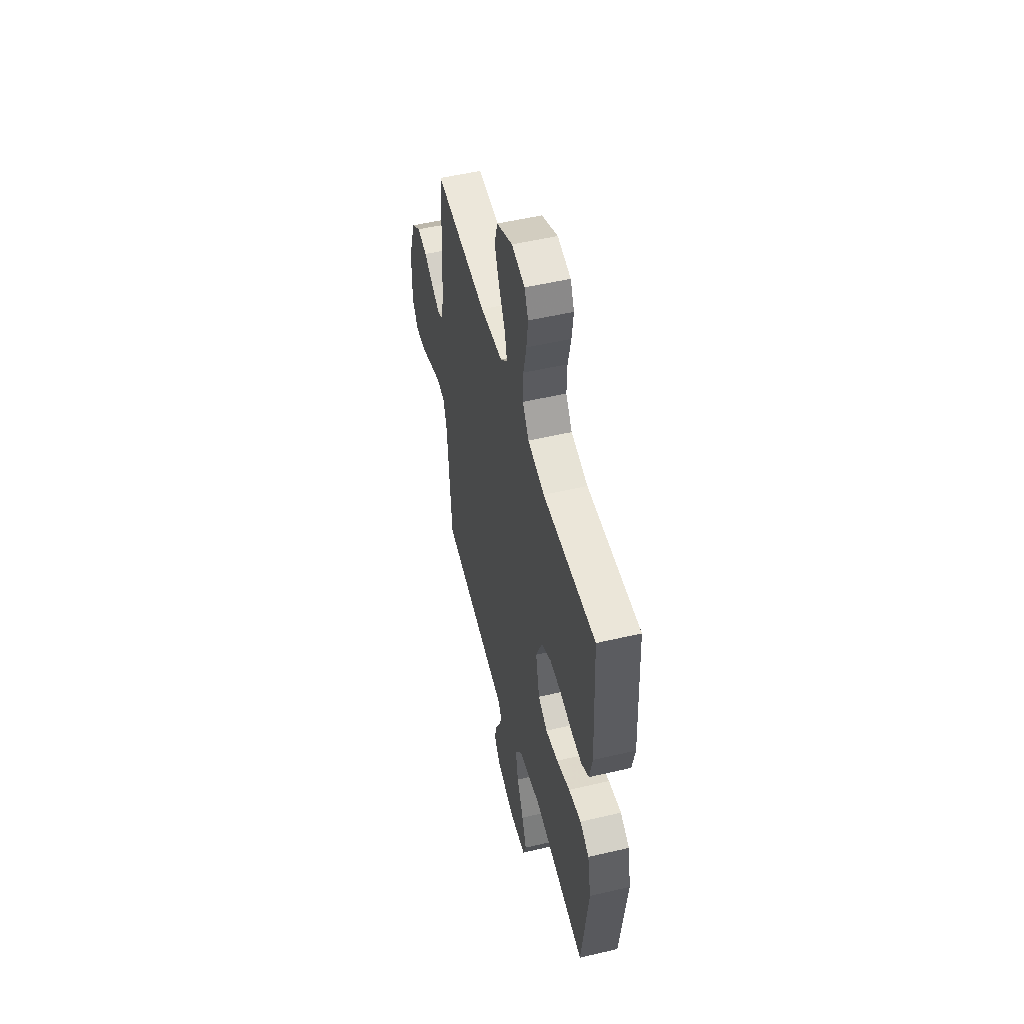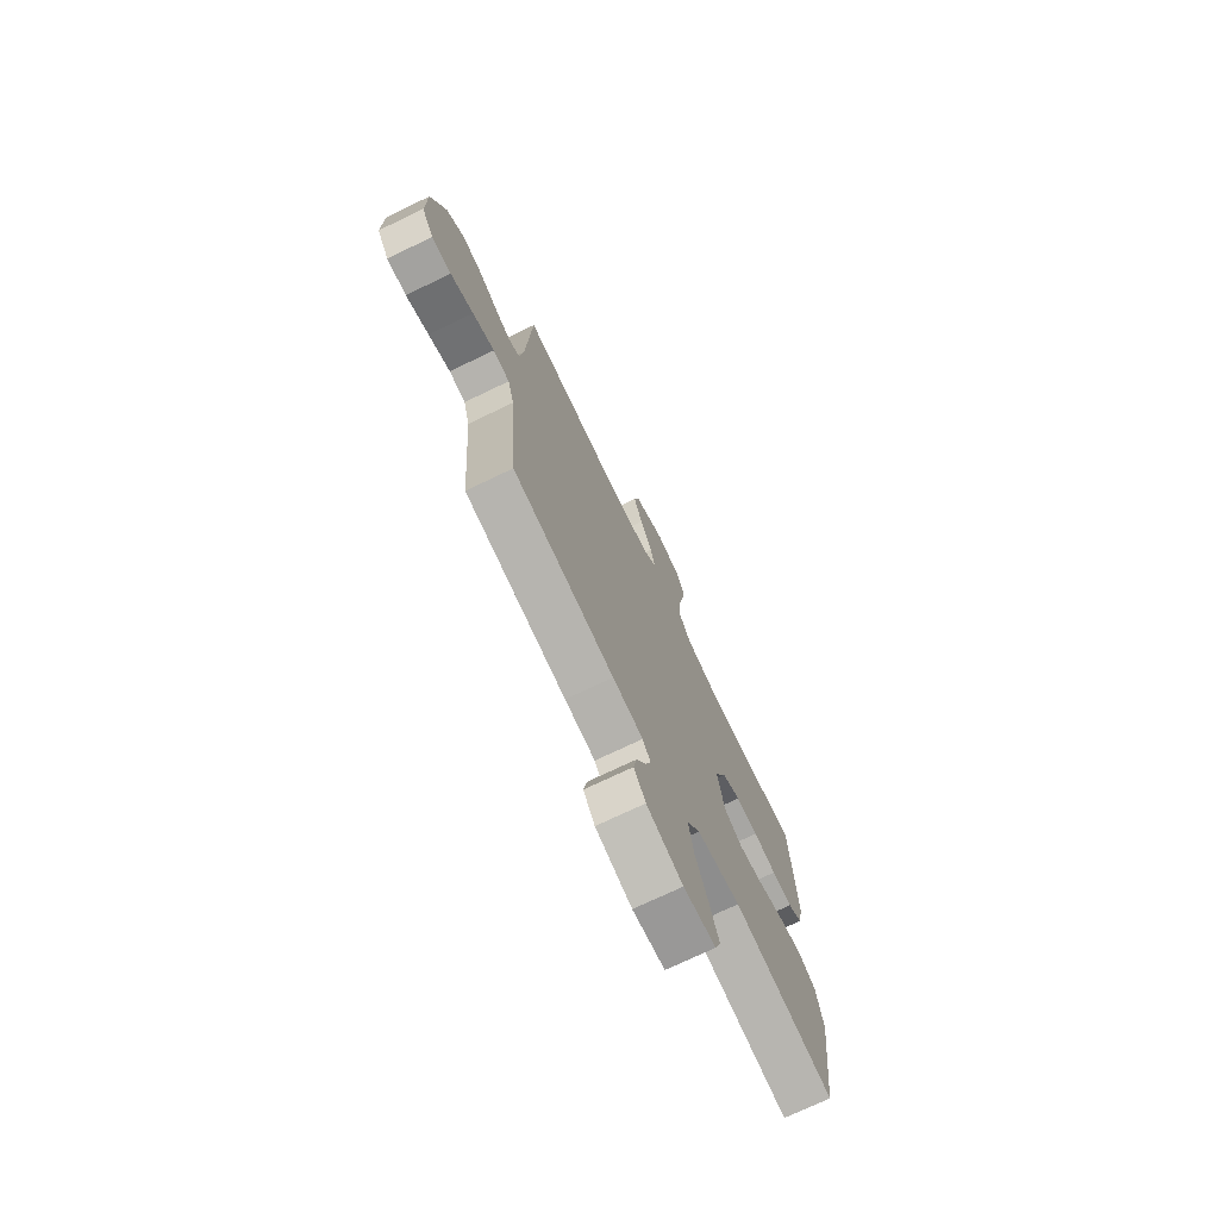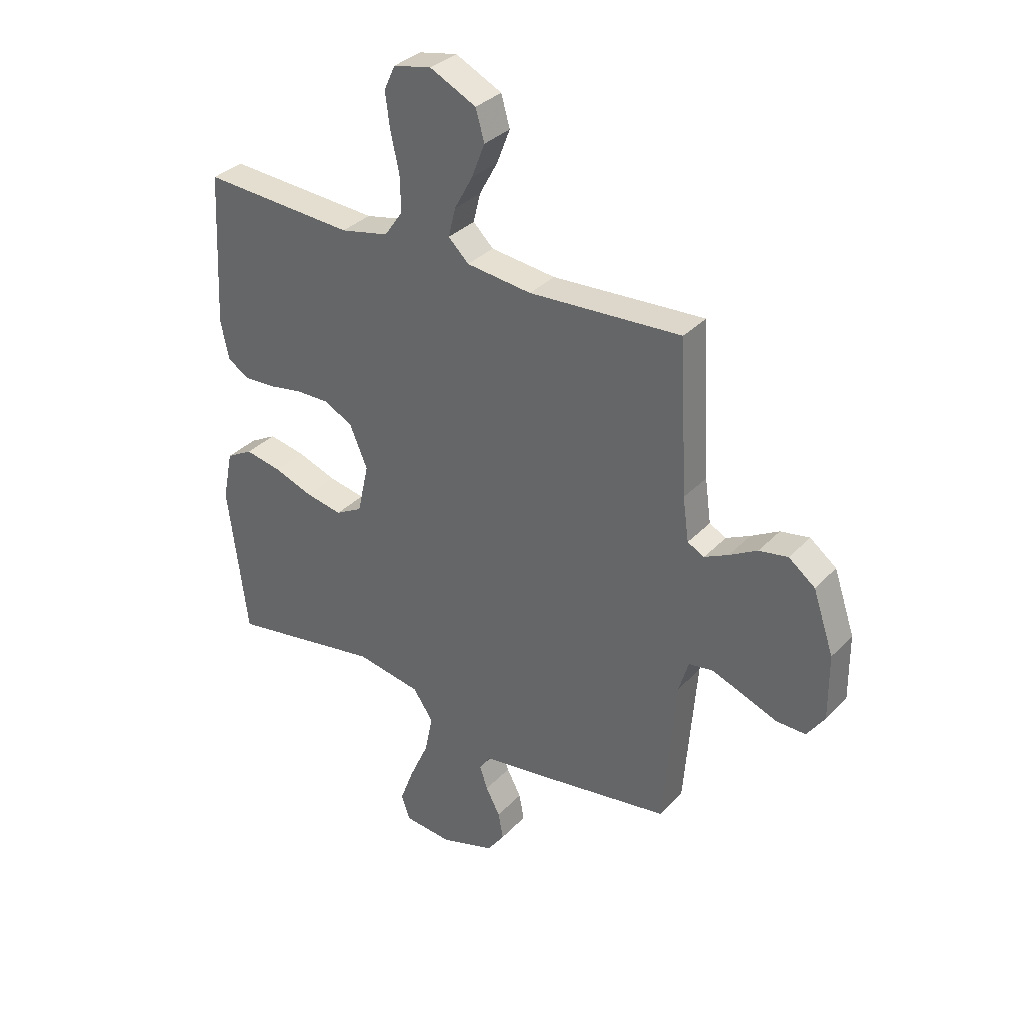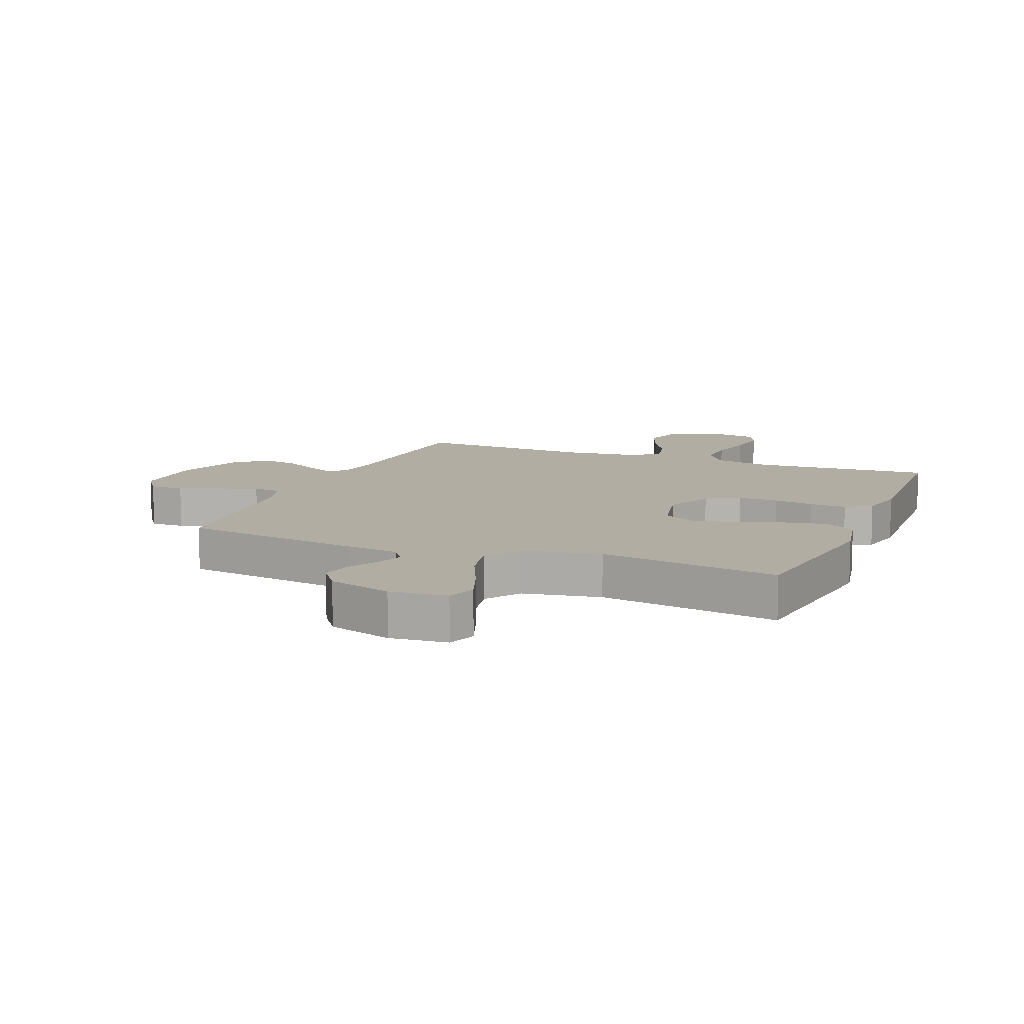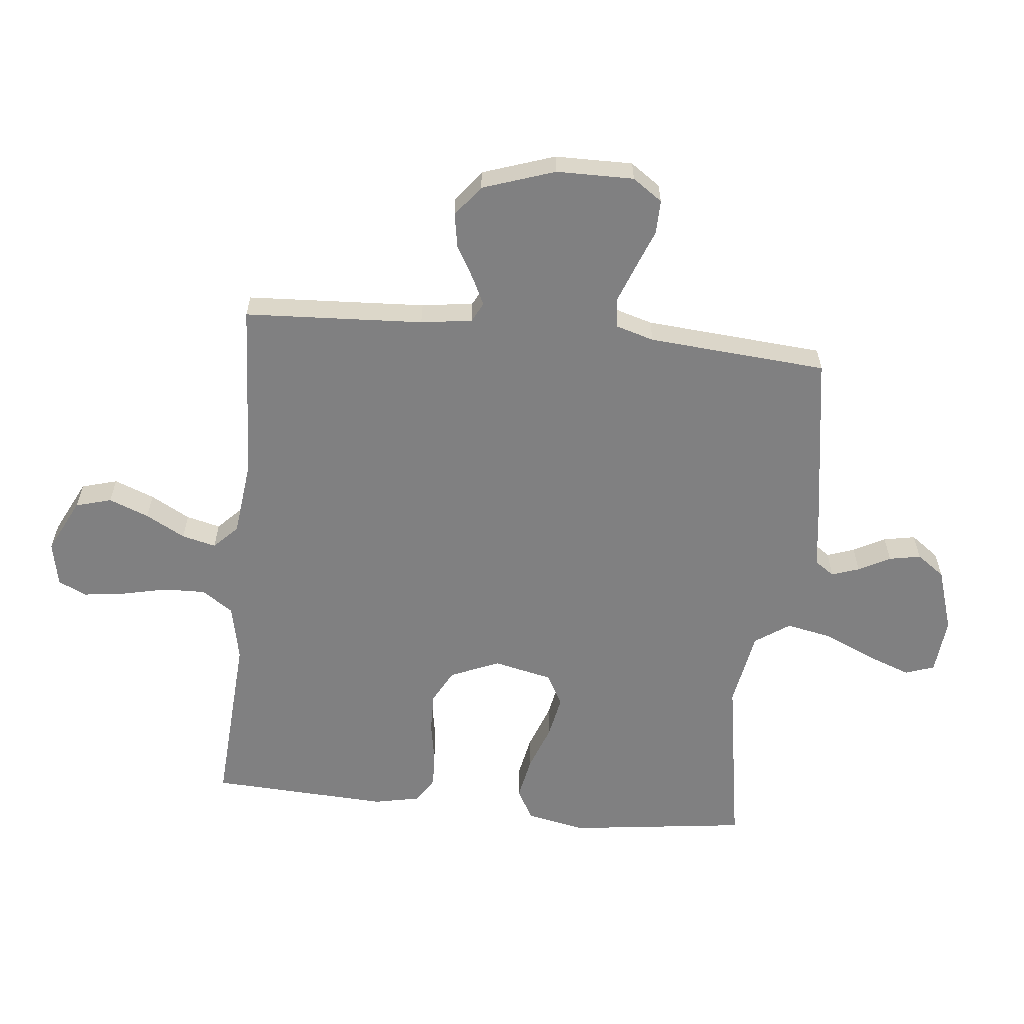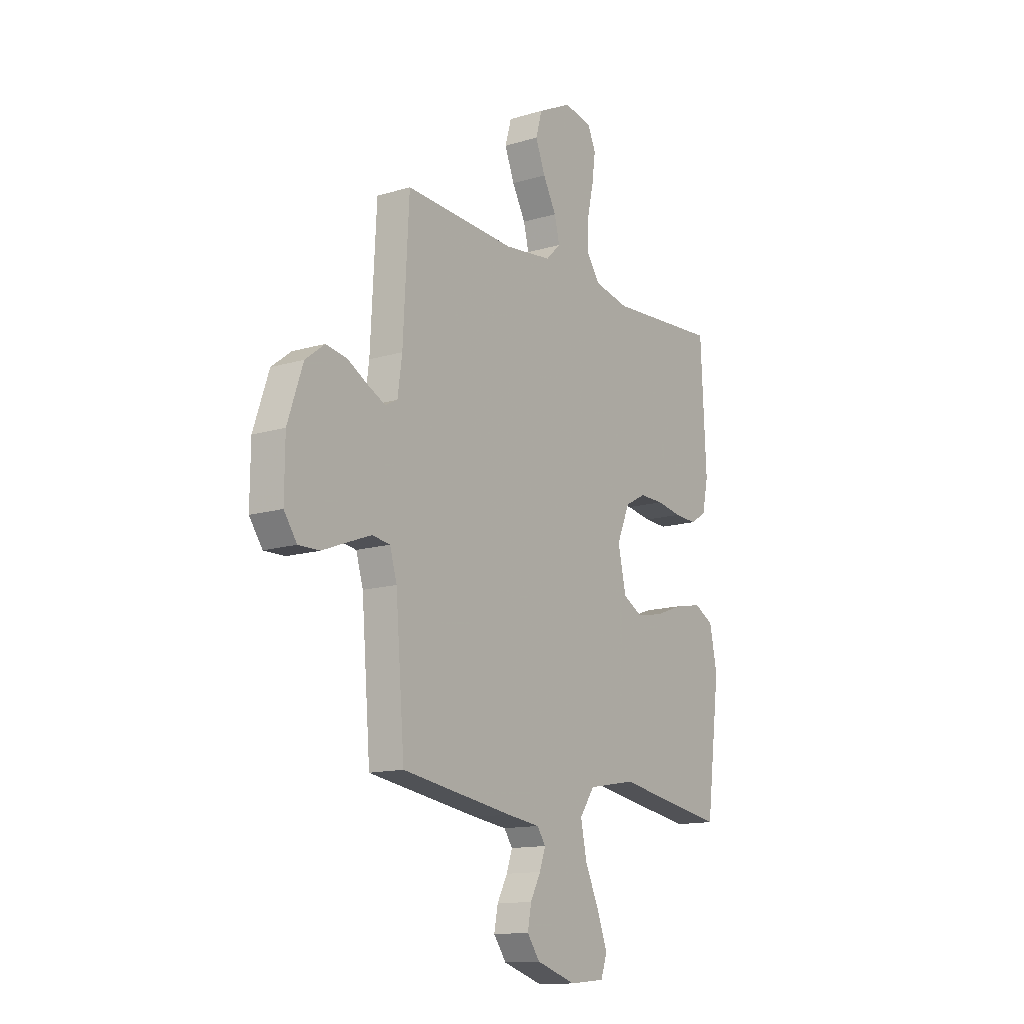
<metadata>
{"format":"obj","ext":"obj","renderer":"f3d","projection":"perspective","resolution":1024,"background":"white","views":[{"elev":52.2,"azim":-104.2,"up":"+Z"},{"elev":-73.4,"azim":115.6,"up":"+Z"},{"elev":33.5,"azim":36.0,"up":"+Z"},{"elev":10.6,"azim":-158.0,"up":"+Y"},{"elev":-60.2,"azim":84.1,"up":"+Y"},{"elev":-13.5,"azim":124.3,"up":"+Z"}]}
</metadata>
<code>
v -0.5 0.07 -0.5
v -0.538 0.07 -0.2
v -0.518 0.07 -0.101
v -0.466 0.07 -0.072
v -0.394 0.07 -0.086
v -0.317 0.07 -0.114
v -0.245 0.07 -0.128
v -0.192 0.07 -0.099
v -0.17 0.07 0
v -0.205 0.07 0.082
v -0.261 0.07 0.112
v -0.327 0.07 0.111
v -0.395 0.07 0.099
v -0.456 0.07 0.096
v -0.499 0.07 0.123
v -0.515 0.07 0.2
v -0.5 0.07 0.5
v -0.2 0.07 0.481
v -0.105 0.07 0.501
v -0.069 0.07 0.553
v -0.071 0.07 0.624
v -0.088 0.07 0.7
v -0.097 0.07 0.769
v -0.075 0.07 0.817
v 0 0.07 0.832
v 0.091 0.07 0.787
v 0.108 0.07 0.727
v 0.082 0.07 0.66
v 0.046 0.07 0.594
v 0.032 0.07 0.537
v 0.072 0.07 0.498
v 0.2 0.07 0.483
v 0.5 0.07 0.5
v 0.516 0.07 0.2
v 0.528 0.07 0.114
v 0.561 0.07 0.097
v 0.608 0.07 0.12
v 0.663 0.07 0.151
v 0.72 0.07 0.161
v 0.772 0.07 0.121
v 0.813 0.07 0
v 0.814 0.07 -0.13
v 0.779 0.07 -0.18
v 0.722 0.07 -0.179
v 0.655 0.07 -0.153
v 0.591 0.07 -0.129
v 0.543 0.07 -0.136
v 0.524 0.07 -0.2
v 0.5 0.07 -0.5
v 0.2 0.07 -0.546
v 0.11 0.07 -0.558
v 0.087 0.07 -0.591
v 0.103 0.07 -0.637
v 0.131 0.07 -0.69
v 0.141 0.07 -0.743
v 0.107 0.07 -0.79
v 0 0.07 -0.824
v -0.095 0.07 -0.815
v -0.112 0.07 -0.766
v -0.085 0.07 -0.693
v -0.047 0.07 -0.609
v -0.031 0.07 -0.531
v -0.071 0.07 -0.473
v -0.2 0.07 -0.45
v -0.5 0 -0.5
v -0.538 0 -0.2
v -0.518 0 -0.101
v -0.466 0 -0.072
v -0.394 0 -0.086
v -0.317 0 -0.114
v -0.245 0 -0.128
v -0.192 0 -0.099
v -0.17 0 0
v -0.205 0 0.082
v -0.261 0 0.112
v -0.327 0 0.111
v -0.395 0 0.099
v -0.456 0 0.096
v -0.499 0 0.123
v -0.515 0 0.2
v -0.5 0 0.5
v -0.2 0 0.481
v -0.105 0 0.501
v -0.069 0 0.553
v -0.071 0 0.624
v -0.088 0 0.7
v -0.097 0 0.769
v -0.075 0 0.817
v 0 0 0.832
v 0.091 0 0.787
v 0.108 0 0.727
v 0.082 0 0.66
v 0.046 0 0.594
v 0.032 0 0.537
v 0.072 0 0.498
v 0.2 0 0.483
v 0.5 0 0.5
v 0.516 0 0.2
v 0.528 0 0.114
v 0.561 0 0.097
v 0.608 0 0.12
v 0.663 0 0.151
v 0.72 0 0.161
v 0.772 0 0.121
v 0.813 0 0
v 0.814 0 -0.13
v 0.779 0 -0.18
v 0.722 0 -0.179
v 0.655 0 -0.153
v 0.591 0 -0.129
v 0.543 0 -0.136
v 0.524 0 -0.2
v 0.5 0 -0.5
v 0.2 0 -0.546
v 0.11 0 -0.558
v 0.087 0 -0.591
v 0.103 0 -0.637
v 0.131 0 -0.69
v 0.141 0 -0.743
v 0.107 0 -0.79
v 0 0 -0.824
v -0.095 0 -0.815
v -0.112 0 -0.766
v -0.085 0 -0.693
v -0.047 0 -0.609
v -0.031 0 -0.531
v -0.071 0 -0.473
v -0.2 0 -0.45
f 59 60 61
f 58 59 61
f 57 58 61
f 56 57 61
f 55 56 61
f 54 55 61
f 53 54 61
f 52 53 61 62
f 51 52 62 63
f 50 51 63
f 49 50 63
f 48 49 63
f 43 44 45
f 42 43 45
f 41 42 45
f 40 41 45
f 39 40 45
f 38 39 45
f 37 38 45
f 36 37 45 46
f 35 36 46 47
f 32 33 34
f 48 63 64
f 47 48 64
f 35 47 64
f 34 35 64
f 32 34 64
f 31 32 64
f 27 28 29
f 26 27 29
f 25 26 29
f 24 25 29
f 23 24 29
f 22 23 29
f 21 22 29
f 16 17 18
f 15 16 18
f 14 15 18
f 13 14 18
f 12 13 18
f 11 12 18 19
f 10 11 19 20
f 4 5 6
f 3 4 6
f 2 3 6
f 1 2 6
f 64 1 6
f 64 6 7
f 30 31 64
f 20 21 29 30
f 9 10 20 30
f 8 9 30 64
f 7 8 64
f 125 124 123
f 125 123 122
f 125 122 121
f 125 121 120
f 125 120 119
f 125 119 118
f 125 118 117
f 126 125 117 116
f 127 126 116 115
f 127 115 114
f 127 114 113
f 127 113 112
f 109 108 107
f 109 107 106
f 109 106 105
f 109 105 104
f 109 104 103
f 109 103 102
f 109 102 101
f 110 109 101 100
f 111 110 100 99
f 98 97 96
f 128 127 112
f 128 112 111
f 128 111 99
f 128 99 98
f 128 98 96
f 128 96 95
f 93 92 91
f 93 91 90
f 93 90 89
f 93 89 88
f 93 88 87
f 93 87 86
f 93 86 85
f 82 81 80
f 82 80 79
f 82 79 78
f 82 78 77
f 82 77 76
f 83 82 76 75
f 84 83 75 74
f 70 69 68
f 70 68 67
f 70 67 66
f 70 66 65
f 70 65 128
f 71 70 128
f 128 95 94
f 94 93 85 84
f 94 84 74 73
f 128 94 73 72
f 128 72 71
f 1 65 66 2
f 2 66 67 3
f 3 67 68 4
f 4 68 69 5
f 5 69 70 6
f 6 70 71 7
f 7 71 72 8
f 8 72 73 9
f 9 73 74 10
f 10 74 75 11
f 11 75 76 12
f 12 76 77 13
f 13 77 78 14
f 14 78 79 15
f 15 79 80 16
f 16 80 81 17
f 17 81 82 18
f 18 82 83 19
f 19 83 84 20
f 20 84 85 21
f 21 85 86 22
f 22 86 87 23
f 23 87 88 24
f 24 88 89 25
f 25 89 90 26
f 26 90 91 27
f 27 91 92 28
f 28 92 93 29
f 29 93 94 30
f 30 94 95 31
f 31 95 96 32
f 32 96 97 33
f 33 97 98 34
f 34 98 99 35
f 35 99 100 36
f 36 100 101 37
f 37 101 102 38
f 38 102 103 39
f 39 103 104 40
f 40 104 105 41
f 41 105 106 42
f 42 106 107 43
f 43 107 108 44
f 44 108 109 45
f 45 109 110 46
f 46 110 111 47
f 47 111 112 48
f 48 112 113 49
f 49 113 114 50
f 50 114 115 51
f 51 115 116 52
f 52 116 117 53
f 53 117 118 54
f 54 118 119 55
f 55 119 120 56
f 56 120 121 57
f 57 121 122 58
f 58 122 123 59
f 59 123 124 60
f 60 124 125 61
f 61 125 126 62
f 62 126 127 63
f 63 127 128 64
f 64 128 65 1

</code>
